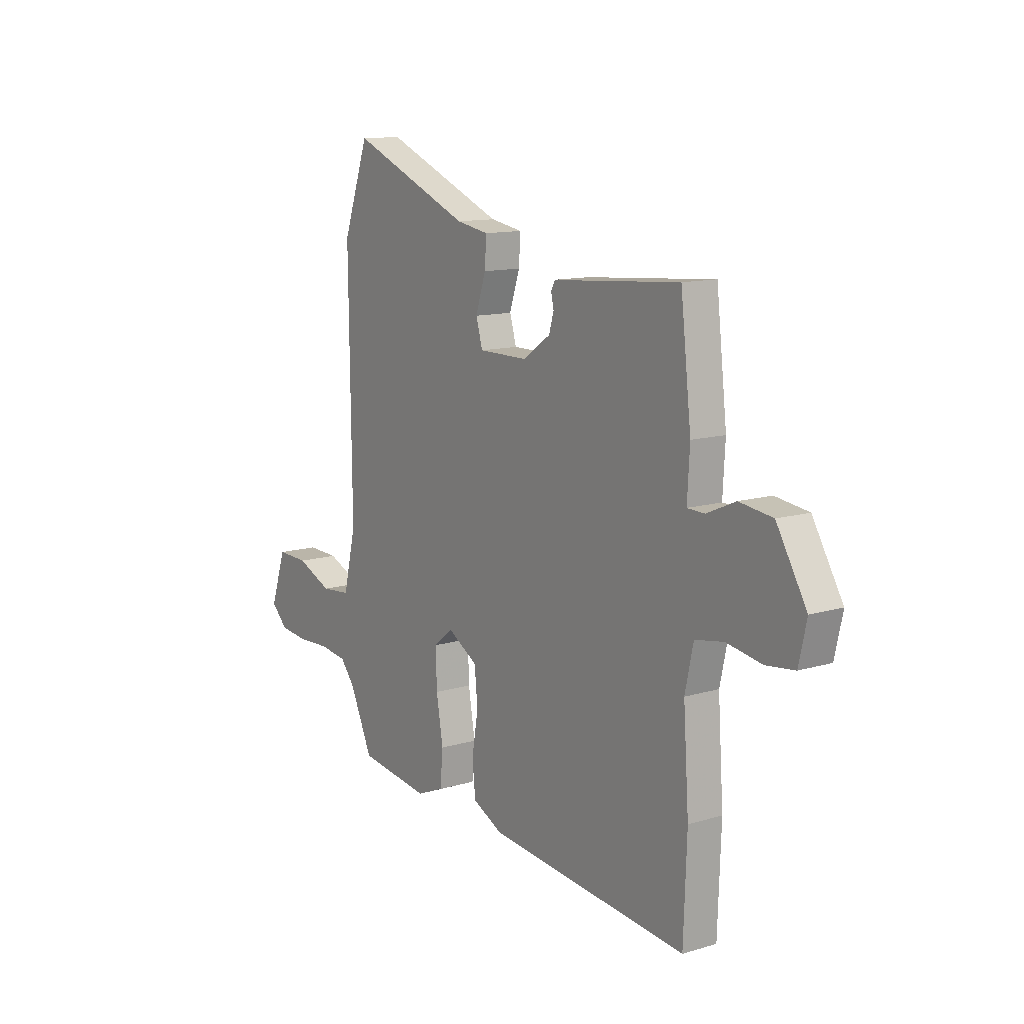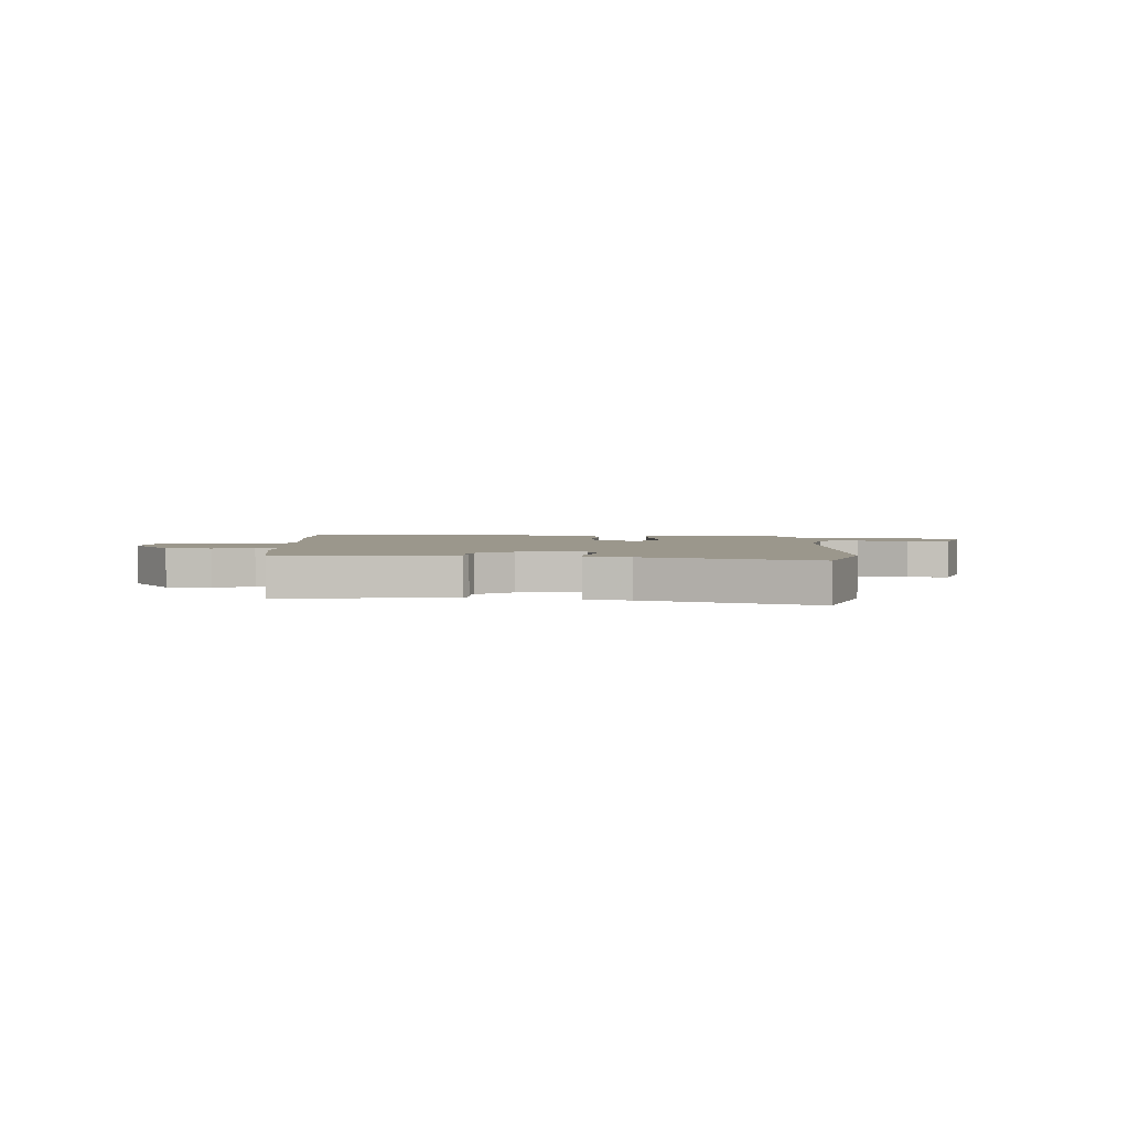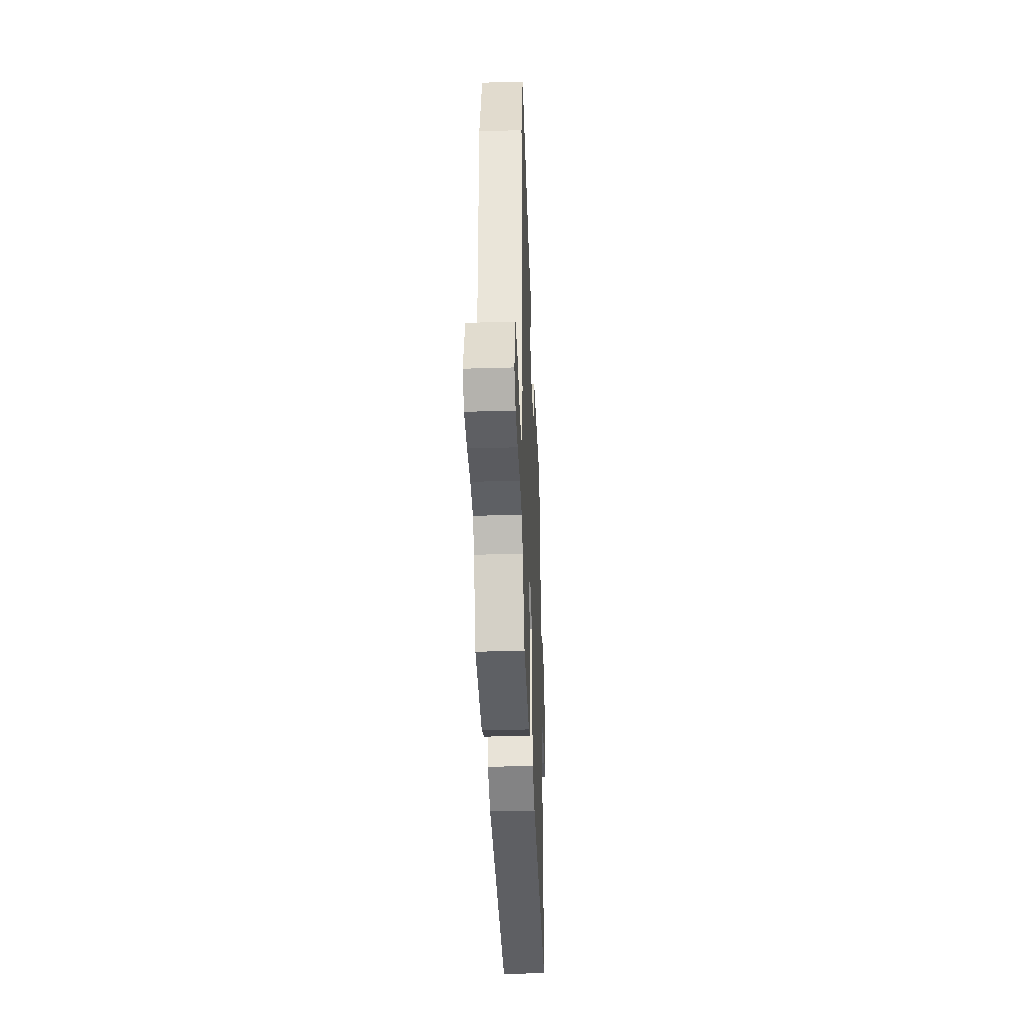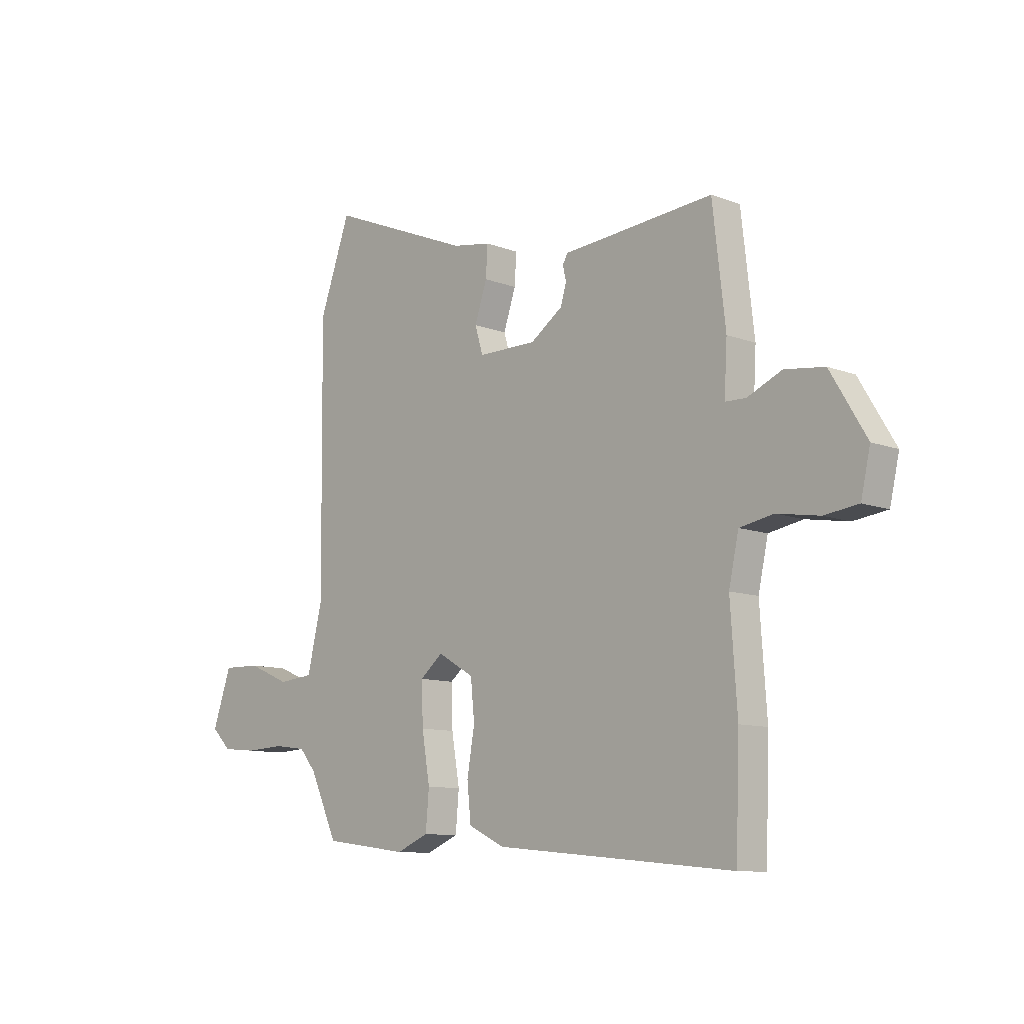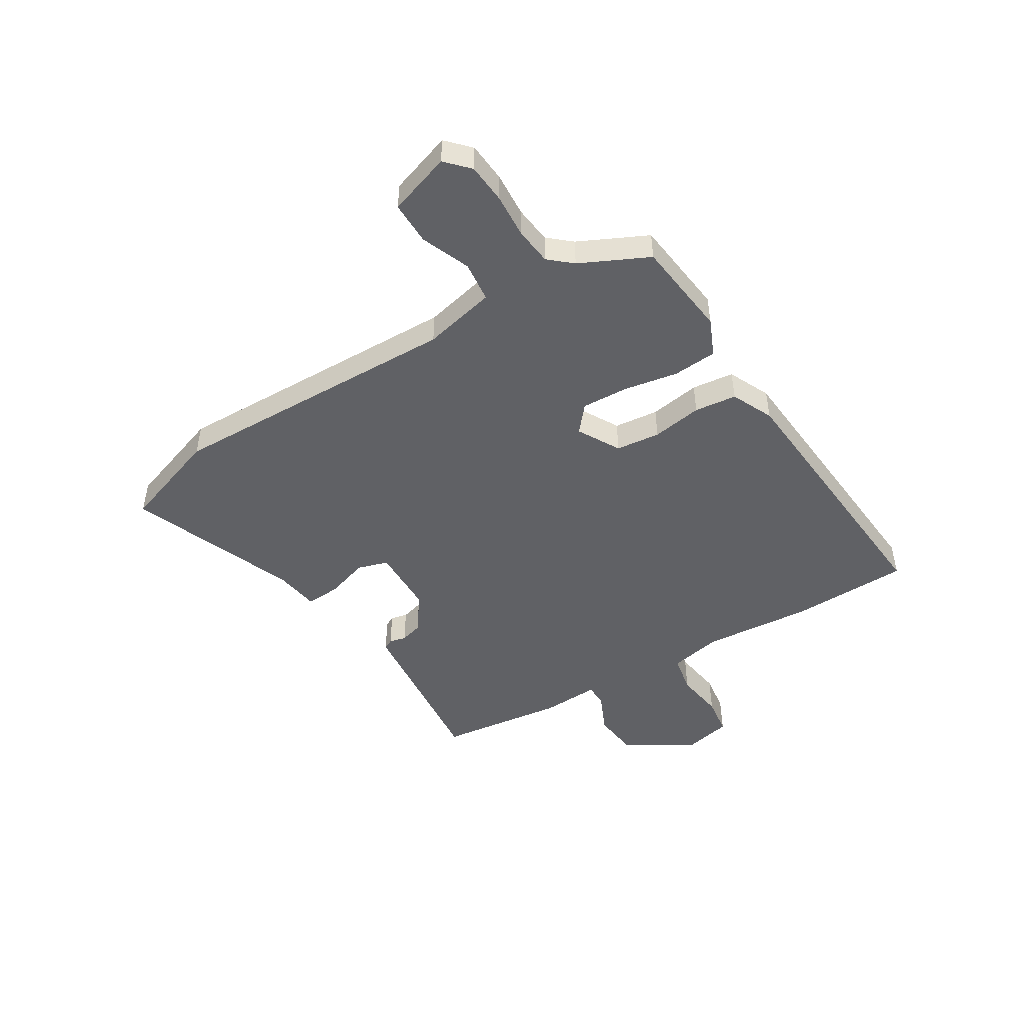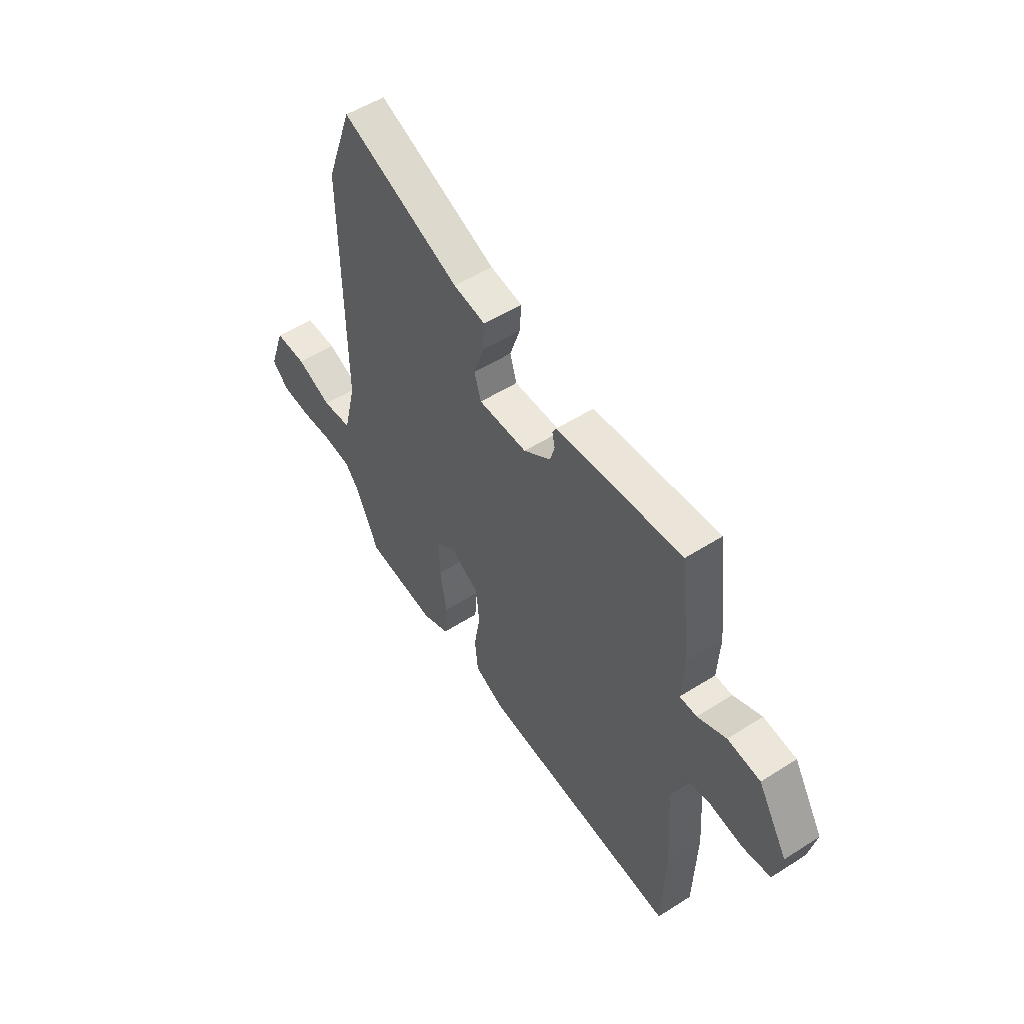
<metadata>
{"format":"obj","ext":"obj","renderer":"f3d","projection":"perspective","resolution":1024,"background":"white","views":[{"elev":12.3,"azim":-124.9,"up":"+Z"},{"elev":2.7,"azim":-0.3,"up":"+Y"},{"elev":-35.6,"azim":92.3,"up":"+Z"},{"elev":-10.3,"azim":-133.9,"up":"+Z"},{"elev":-48.1,"azim":120.7,"up":"+Y"},{"elev":52.4,"azim":-124.5,"up":"+Z"}]}
</metadata>
<code>
v -0.469 0.07 0.499
v -0.212 0.07 0.478
v -0.147 0.07 0.473
v -0.137 0.07 0.454
v -0.144 0.07 0.423
v -0.132 0.07 0.382
v -0.063 0.07 0.334
v 0.062 0.07 0.334
v 0.079 0.07 0.391
v 0.053 0.07 0.469
v 0.049 0.07 0.533
v 0.131 0.07 0.547
v 0.437 0.07 0.674
v 0.503 0.07 0.49
v 0.497 0.07 -0.055
v 0.529 0.07 -0.189
v 0.604 0.07 -0.196
v 0.694 0.07 -0.158
v 0.774 0.07 -0.156
v 0.814 0.07 -0.271
v 0.772 0.07 -0.312
v 0.699 0.07 -0.319
v 0.616 0.07 -0.315
v 0.546 0.07 -0.324
v 0.51 0.07 -0.367
v 0.451 0.07 -0.494
v 0.27 0.07 -0.518
v 0.201 0.07 -0.489
v 0.194 0.07 -0.408
v 0.211 0.07 -0.307
v 0.214 0.07 -0.22
v 0.165 0.07 -0.18
v 0.088 0.07 -0.225
v 0.08 0.07 -0.307
v 0.096 0.07 -0.4
v 0.088 0.07 -0.478
v 0.011 0.07 -0.515
v -0.498 0.07 -0.563
v -0.506 0.07 -0.344
v -0.492 0.07 -0.14
v -0.513 0.07 -0.044
v -0.585 0.07 -0.031
v -0.675 0.07 -0.046
v -0.747 0.07 -0.037
v -0.767 0.07 0.051
v -0.691 0.07 0.178
v -0.607 0.07 0.189
v -0.534 0.07 0.157
v -0.49 0.07 0.158
v -0.496 0.07 0.264
v -0.469 0 0.499
v -0.212 0 0.478
v -0.147 0 0.473
v -0.137 0 0.454
v -0.144 0 0.423
v -0.132 0 0.382
v -0.063 0 0.334
v 0.062 0 0.334
v 0.079 0 0.391
v 0.053 0 0.469
v 0.049 0 0.533
v 0.131 0 0.547
v 0.437 0 0.674
v 0.503 0 0.49
v 0.497 0 -0.055
v 0.529 0 -0.189
v 0.604 0 -0.196
v 0.694 0 -0.158
v 0.774 0 -0.156
v 0.814 0 -0.271
v 0.772 0 -0.312
v 0.699 0 -0.319
v 0.616 0 -0.315
v 0.546 0 -0.324
v 0.51 0 -0.367
v 0.451 0 -0.494
v 0.27 0 -0.518
v 0.201 0 -0.489
v 0.194 0 -0.408
v 0.211 0 -0.307
v 0.214 0 -0.22
v 0.165 0 -0.18
v 0.088 0 -0.225
v 0.08 0 -0.307
v 0.096 0 -0.4
v 0.088 0 -0.478
v 0.011 0 -0.515
v -0.498 0 -0.563
v -0.506 0 -0.344
v -0.492 0 -0.14
v -0.513 0 -0.044
v -0.585 0 -0.031
v -0.675 0 -0.046
v -0.747 0 -0.037
v -0.767 0 0.051
v -0.691 0 0.178
v -0.607 0 0.189
v -0.534 0 0.157
v -0.49 0 0.158
v -0.496 0 0.264
f 49 50 1 2
f 46 47 48
f 45 46 48
f 44 45 48
f 43 44 48
f 42 43 48
f 41 42 48 49
f 3 4 5
f 2 3 5
f 49 2 5
f 41 49 5
f 40 41 5
f 38 39 40
f 37 38 40
f 36 37 40
f 35 36 40
f 34 35 40
f 33 34 40
f 32 33 40
f 28 29 30
f 27 28 30
f 26 27 30
f 25 26 30
f 24 25 30 31
f 23 24 31 32
f 21 22 23
f 20 21 23
f 19 20 23
f 18 19 23
f 17 18 23
f 16 17 23 32
f 12 13 14 15
f 12 15 16
f 11 12 16
f 10 11 16
f 9 10 16
f 8 9 16 32
f 40 5 6
f 40 6 7
f 7 8 32 40
f 52 51 100 99
f 98 97 96
f 98 96 95
f 98 95 94
f 98 94 93
f 98 93 92
f 99 98 92 91
f 55 54 53
f 55 53 52
f 55 52 99
f 55 99 91
f 55 91 90
f 90 89 88
f 90 88 87
f 90 87 86
f 90 86 85
f 90 85 84
f 90 84 83
f 90 83 82
f 80 79 78
f 80 78 77
f 80 77 76
f 80 76 75
f 81 80 75 74
f 82 81 74 73
f 73 72 71
f 73 71 70
f 73 70 69
f 73 69 68
f 73 68 67
f 82 73 67 66
f 65 64 63 62
f 66 65 62
f 66 62 61
f 66 61 60
f 66 60 59
f 82 66 59 58
f 56 55 90
f 57 56 90
f 90 82 58 57
f 1 51 52 2
f 2 52 53 3
f 3 53 54 4
f 4 54 55 5
f 5 55 56 6
f 6 56 57 7
f 7 57 58 8
f 8 58 59 9
f 9 59 60 10
f 10 60 61 11
f 11 61 62 12
f 12 62 63 13
f 13 63 64 14
f 14 64 65 15
f 15 65 66 16
f 16 66 67 17
f 17 67 68 18
f 18 68 69 19
f 19 69 70 20
f 20 70 71 21
f 21 71 72 22
f 22 72 73 23
f 23 73 74 24
f 24 74 75 25
f 25 75 76 26
f 26 76 77 27
f 27 77 78 28
f 28 78 79 29
f 29 79 80 30
f 30 80 81 31
f 31 81 82 32
f 32 82 83 33
f 33 83 84 34
f 34 84 85 35
f 35 85 86 36
f 36 86 87 37
f 37 87 88 38
f 38 88 89 39
f 39 89 90 40
f 40 90 91 41
f 41 91 92 42
f 42 92 93 43
f 43 93 94 44
f 44 94 95 45
f 45 95 96 46
f 46 96 97 47
f 47 97 98 48
f 48 98 99 49
f 49 99 100 50
f 50 100 51 1

</code>
